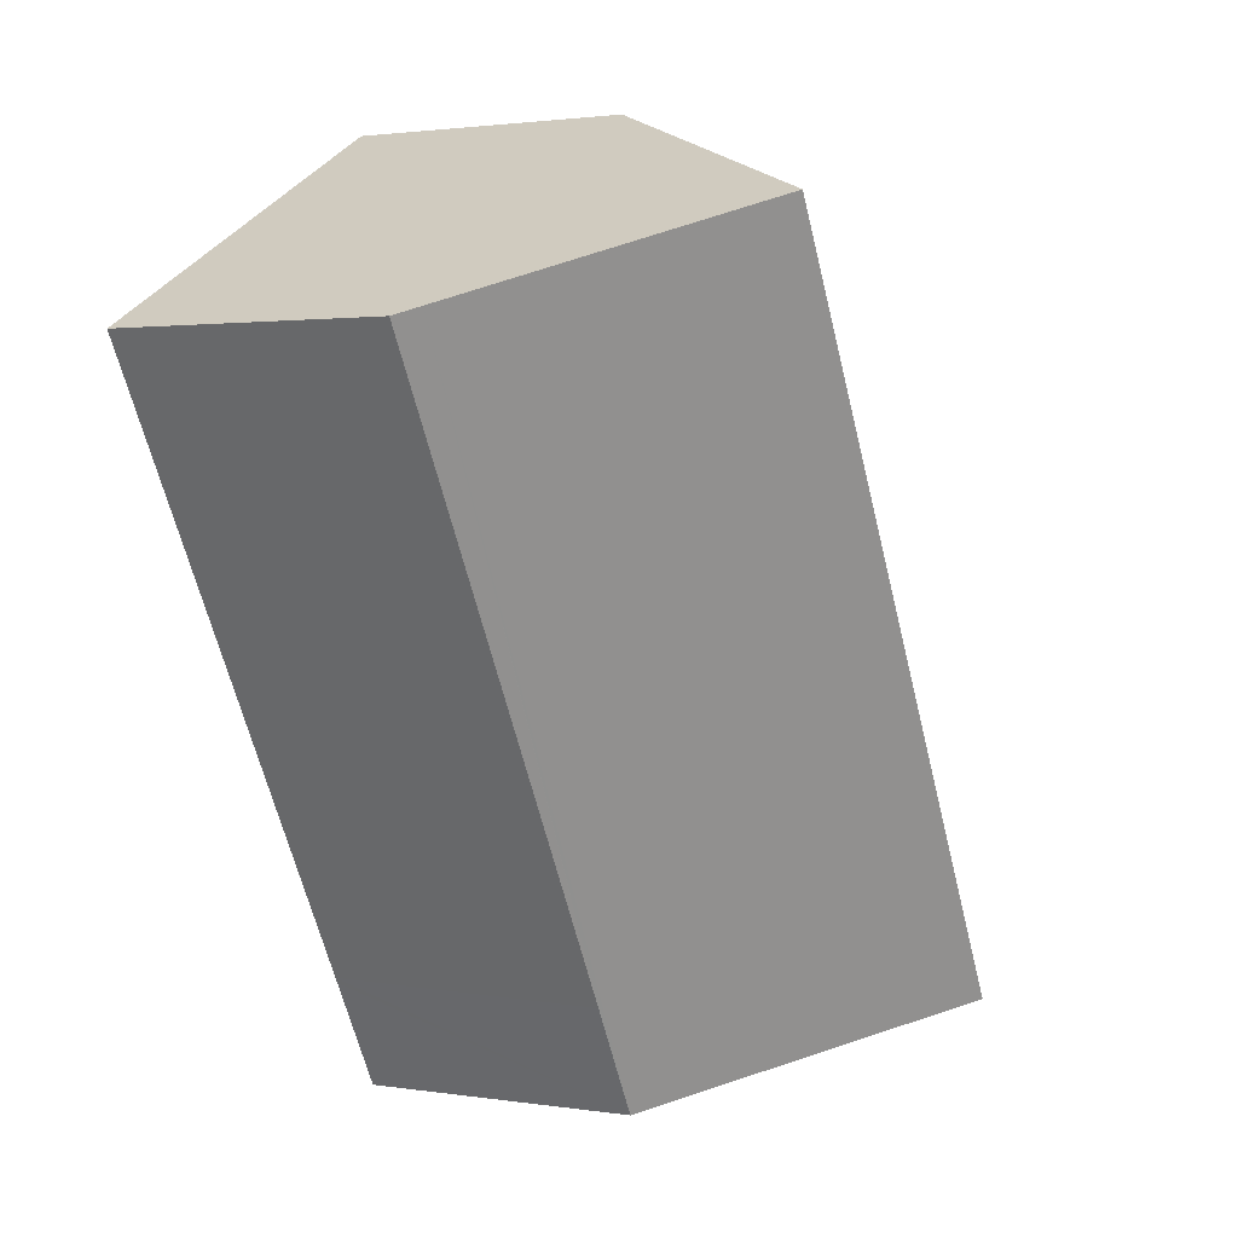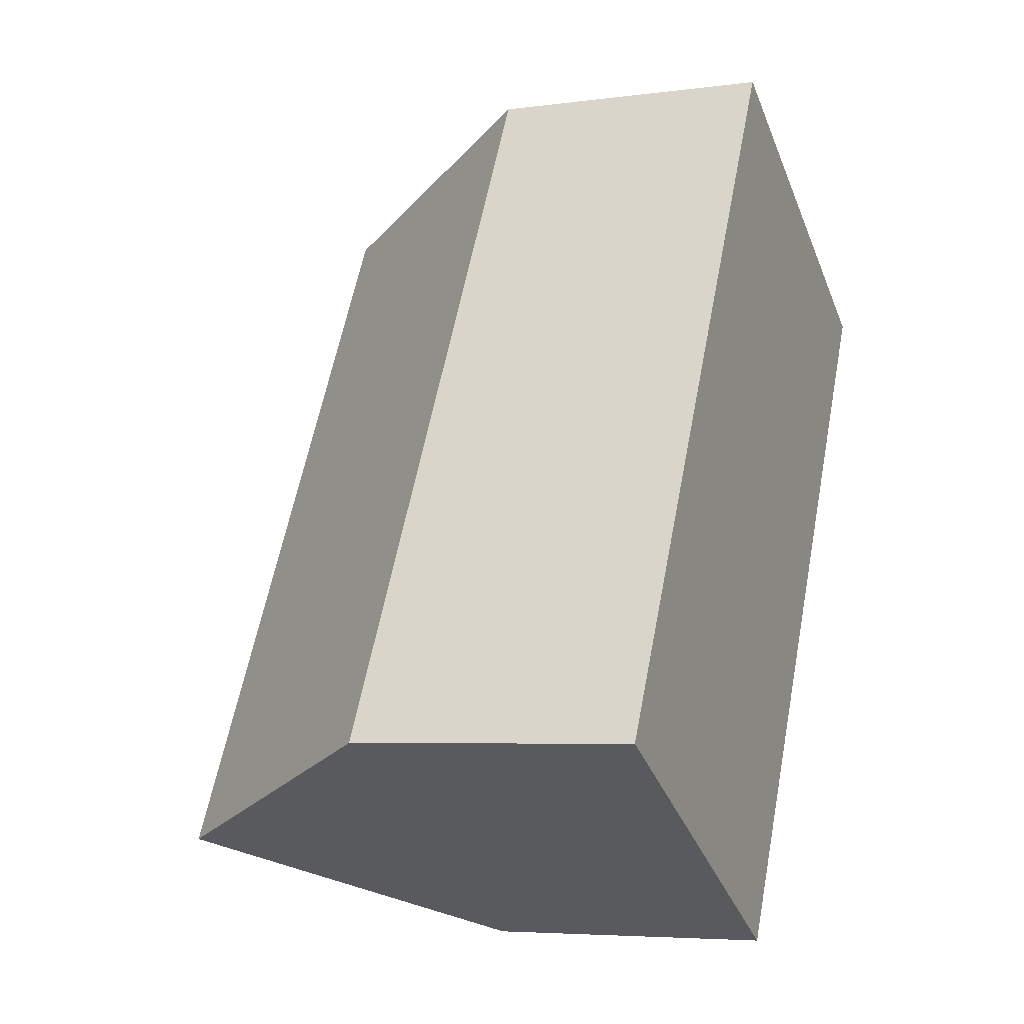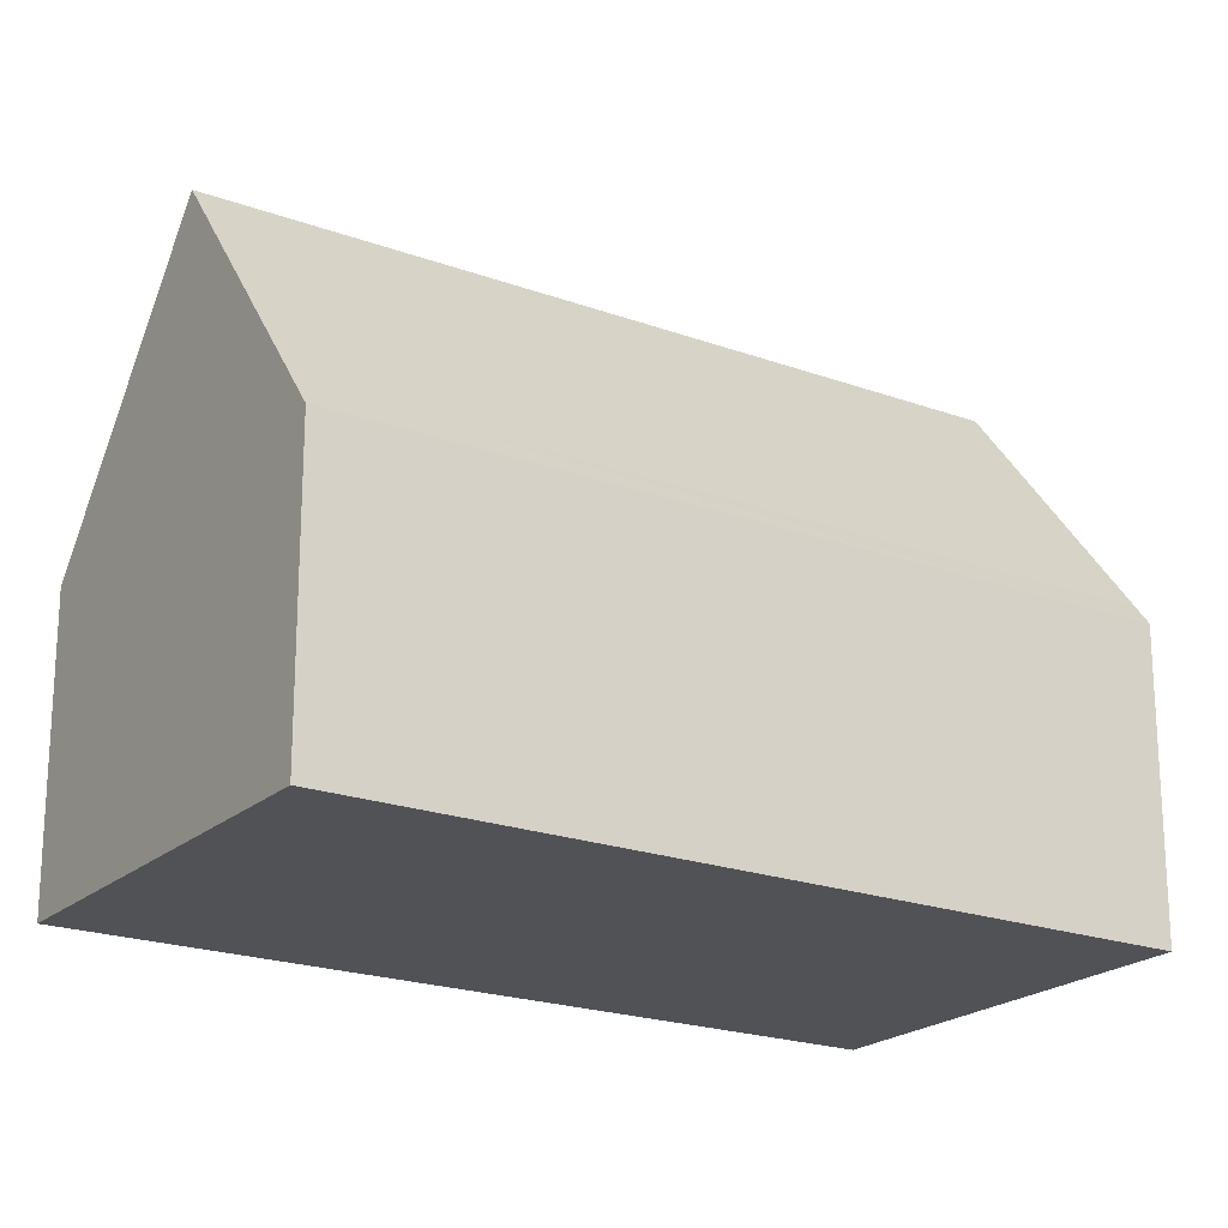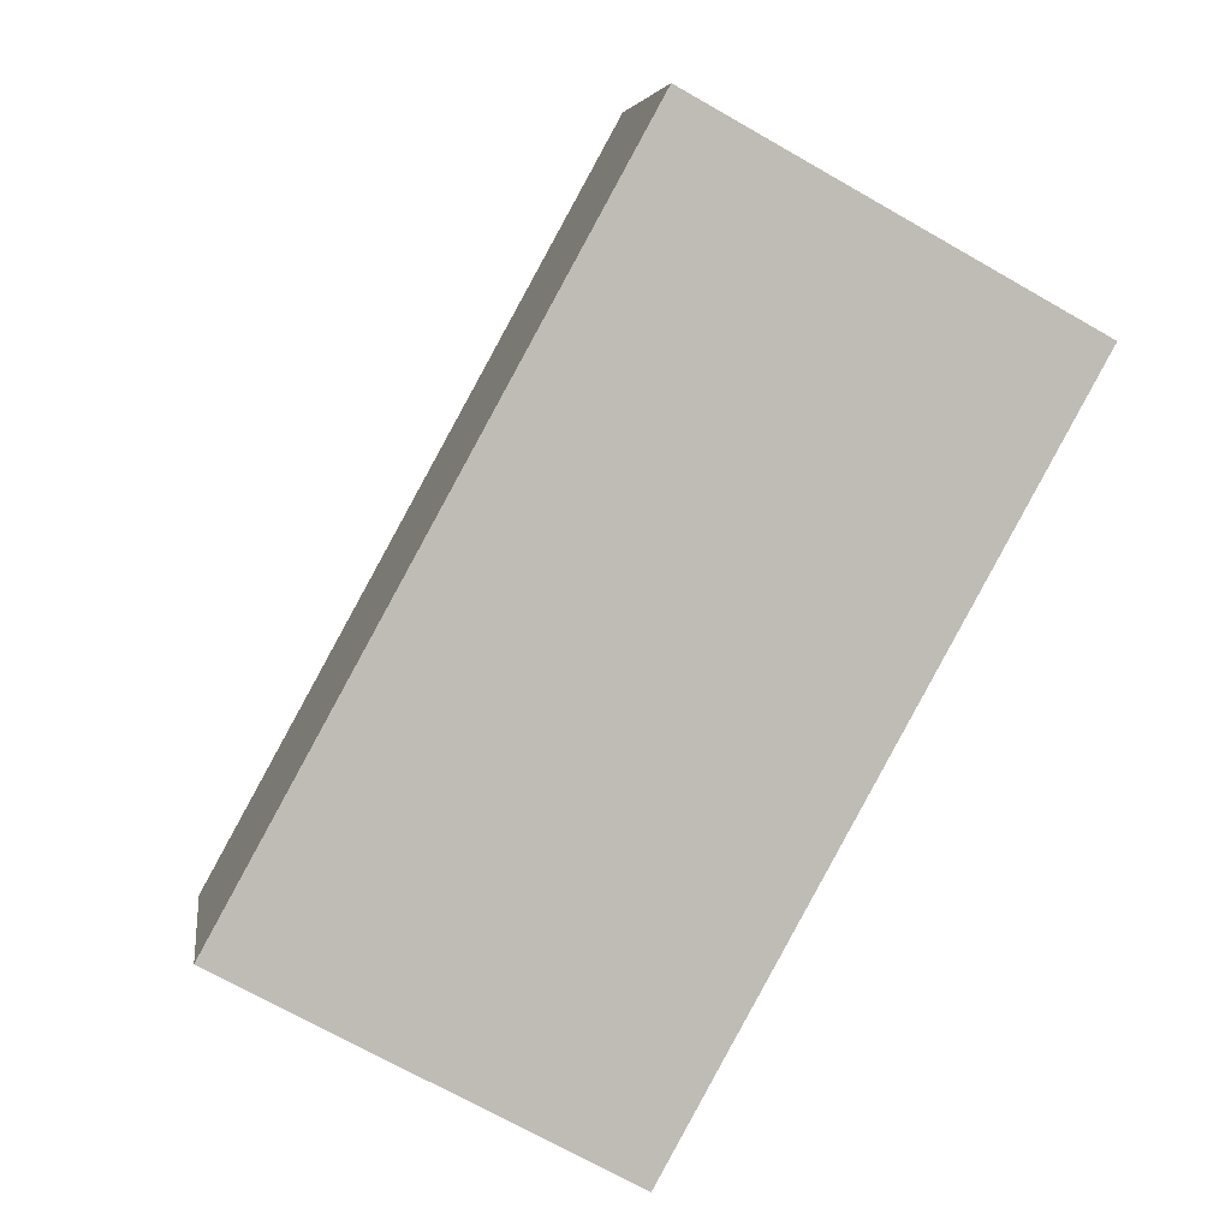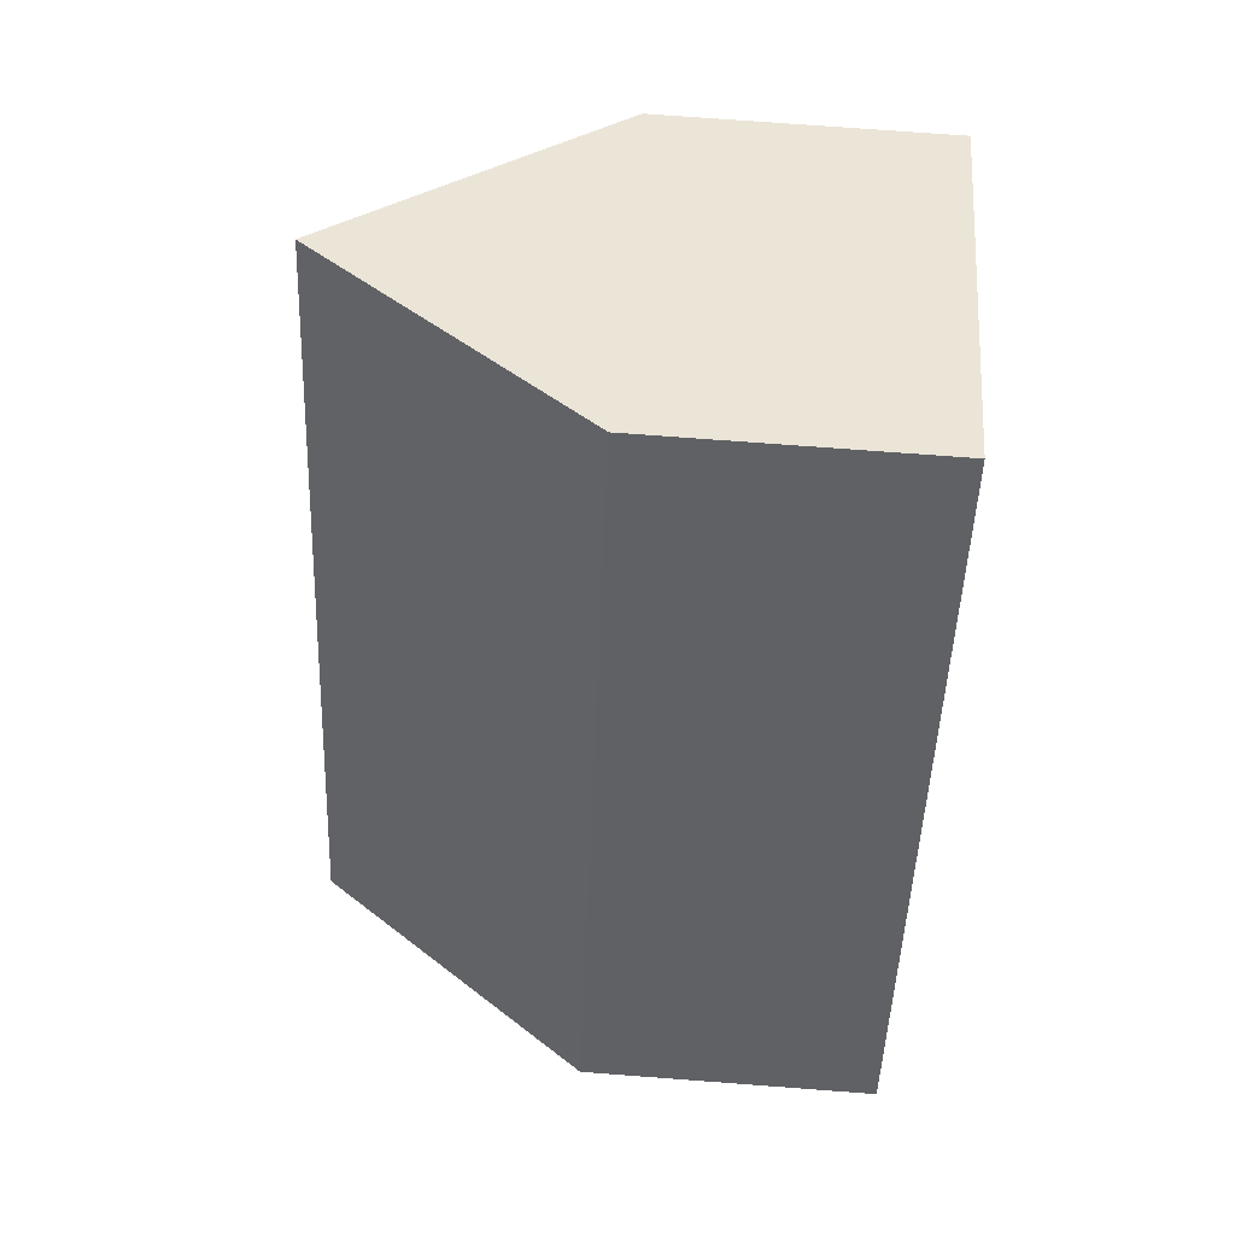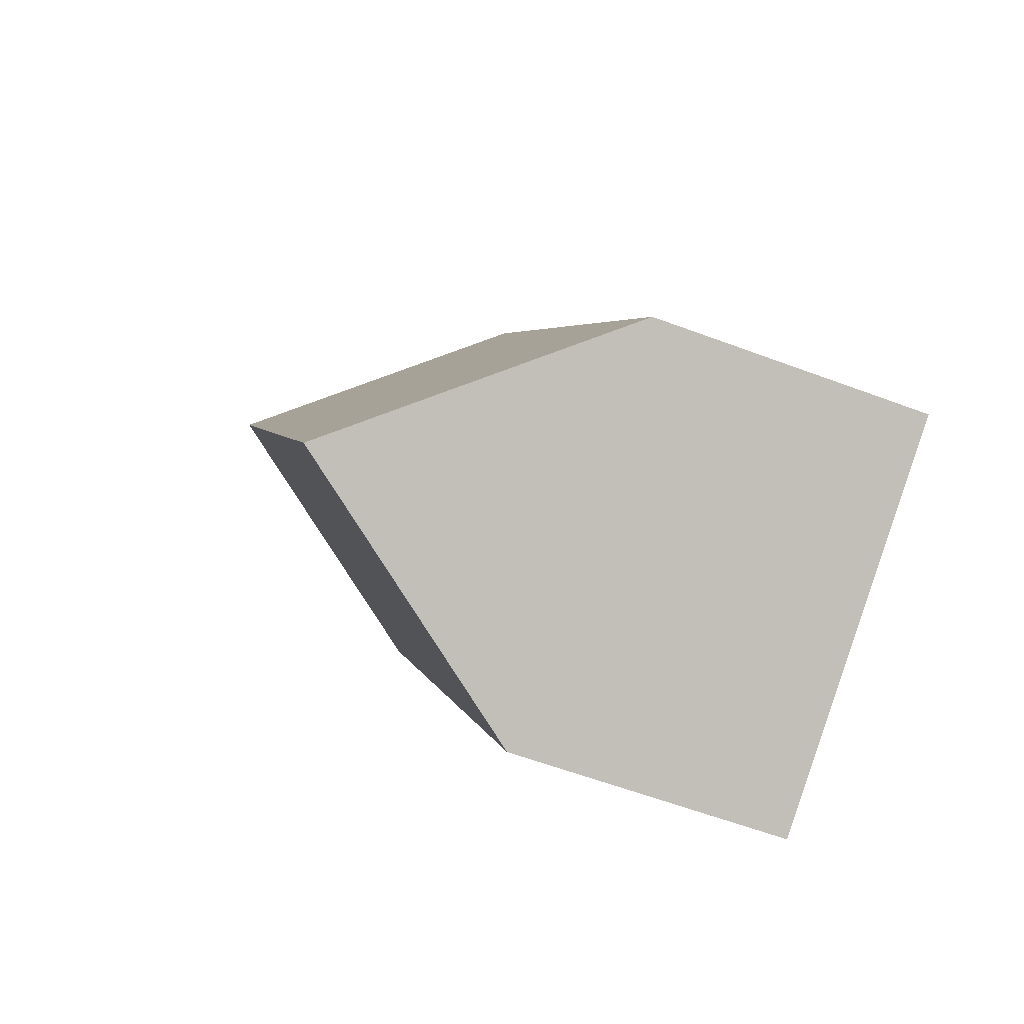
<metadata>
{"format":"obj","ext":"obj","renderer":"f3d","projection":"perspective","resolution":1024,"background":"white","views":[{"elev":1.9,"azim":119.4,"up":"+Z"},{"elev":-5.4,"azim":-67.4,"up":"+Z"},{"elev":-21.0,"azim":85.5,"up":"+Y"},{"elev":5.6,"azim":-7.7,"up":"+Z"},{"elev":73.1,"azim":-85.7,"up":"+Z"},{"elev":-59.5,"azim":-111.1,"up":"+Z"}]}
</metadata>
<code>
v  4.609 13.68 -2.522
v  9.688 7.176 17.36
v  14.18 13.68 14.89
v  0.208 7.321 -0.113
v  0 7.021 4.299e-16
v  9.581 7.021 17.42
v  8.863 7.533 -4.85
v  9.219 7.031 -5.025
v  9.211 7.031 -5.04
v  18.41 7.556 12.55
v  10.74 7.036 -2.259
v  18.79 7.015 12.35
v  10.66 7.036 -2.389
v  9.211 3.086e-16 -5.04
v  8.863 2.97e-16 -4.85
v  4.609 1.544e-16 -2.522
v  0.208 6.919e-18 -0.113
v  0 0 0
v  9.581 -1.067e-15 17.42
v  9.688 -1.063e-15 17.36
v  14.18 -9.115e-16 14.89
v  18.41 -7.687e-16 12.55
v  18.79 -7.561e-16 12.35
v  10.74 1.383e-16 -2.259
v  10.66 1.463e-16 -2.389
v  9.219 3.077e-16 -5.025
g defaultobject
f 1 2 3
f 2 1 4
f 2 4 5
f 2 5 6
f 7 8 9
f 8 7 10
f 10 7 3
f 3 7 1
f 11 10 12
f 10 11 13
f 10 13 8
f 7 4 1
f 4 7 9
f 4 9 14
f 4 14 15
f 4 15 16
f 4 16 5
f 5 16 17
f 5 17 18
f 18 6 5
f 6 18 19
f 2 10 3
f 10 2 6
f 10 6 19
f 10 19 12
f 12 19 20
f 12 20 21
f 12 21 22
f 12 22 23
f 23 11 12
f 11 23 24
f 11 24 13
f 13 24 8
f 8 24 25
f 8 25 26
f 8 26 9
f 9 26 14
f 17 19 18
f 19 17 20
f 20 17 21
f 21 17 16
f 21 16 15
f 21 15 22
f 22 15 14
f 22 14 26
f 22 25 23
f 25 22 26
f 23 25 24

</code>
